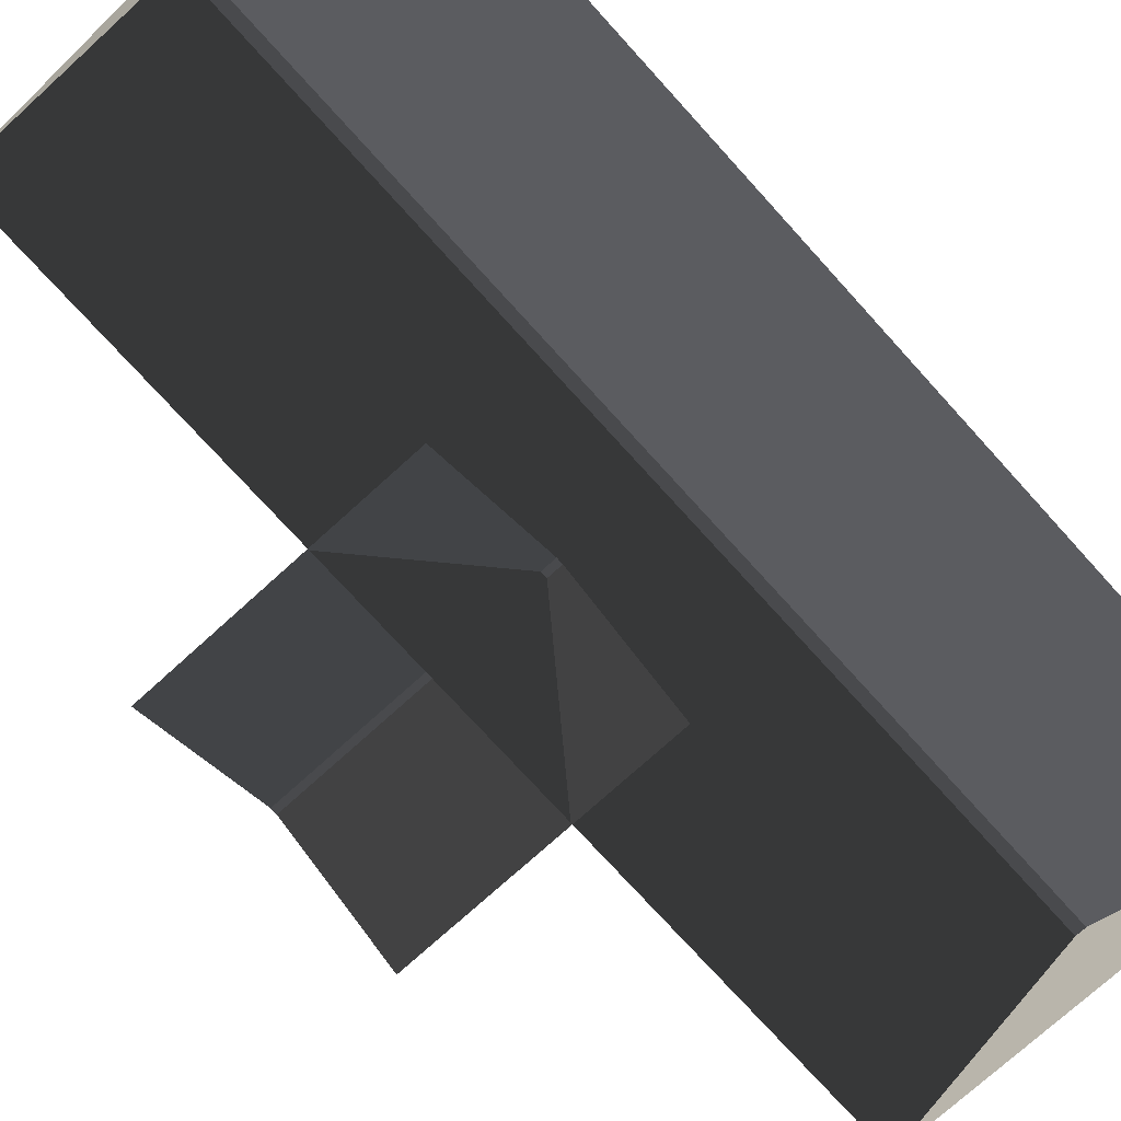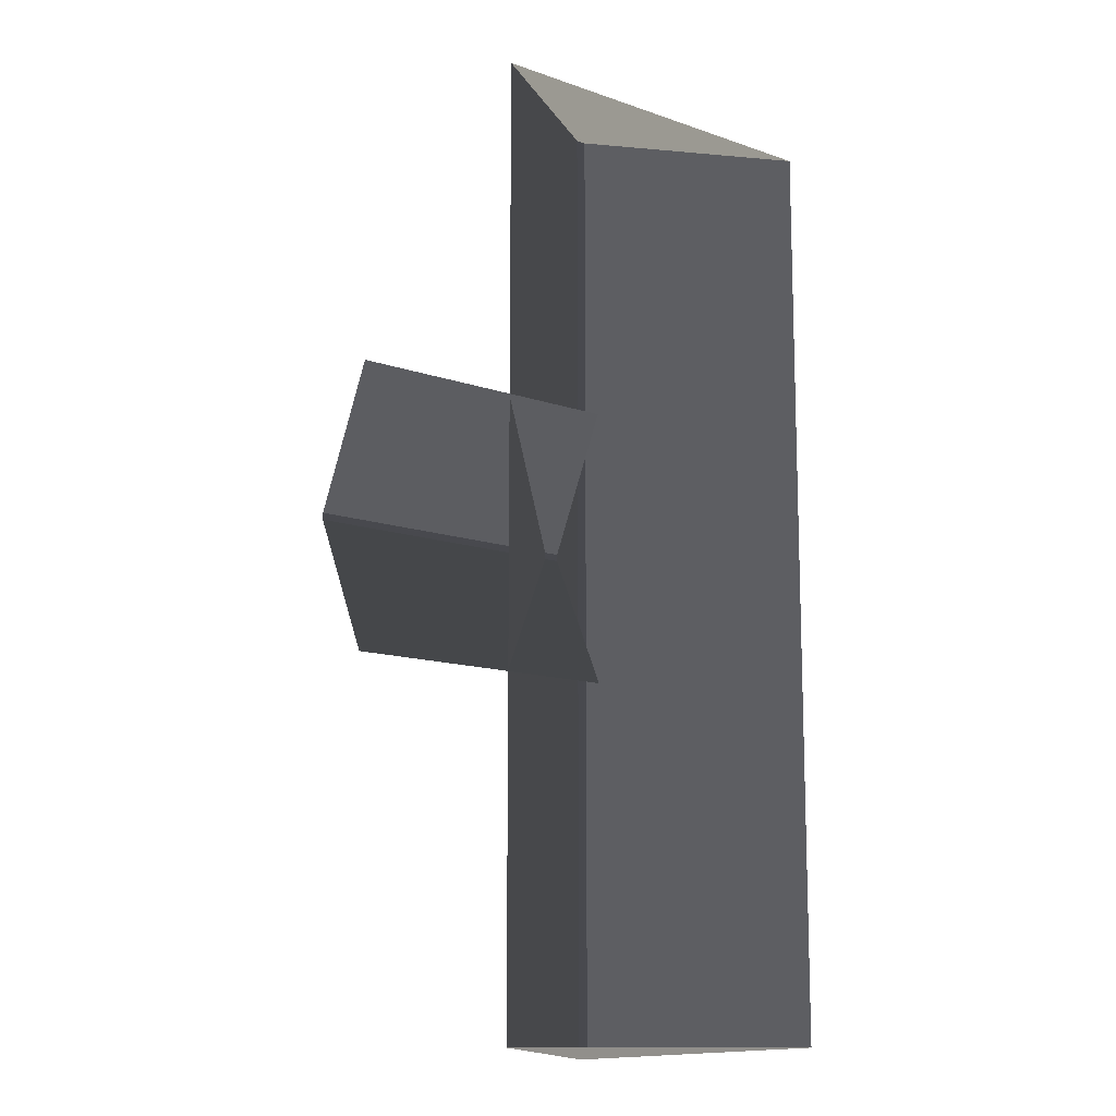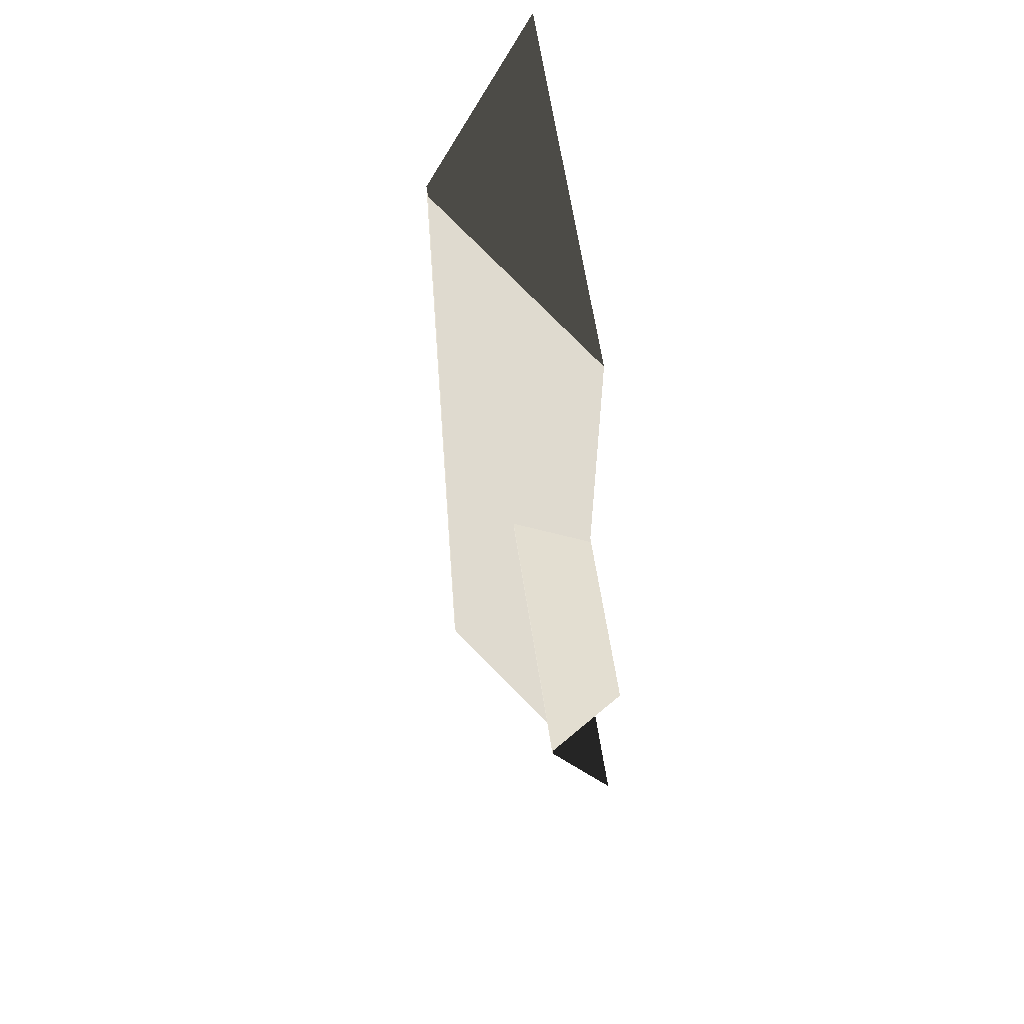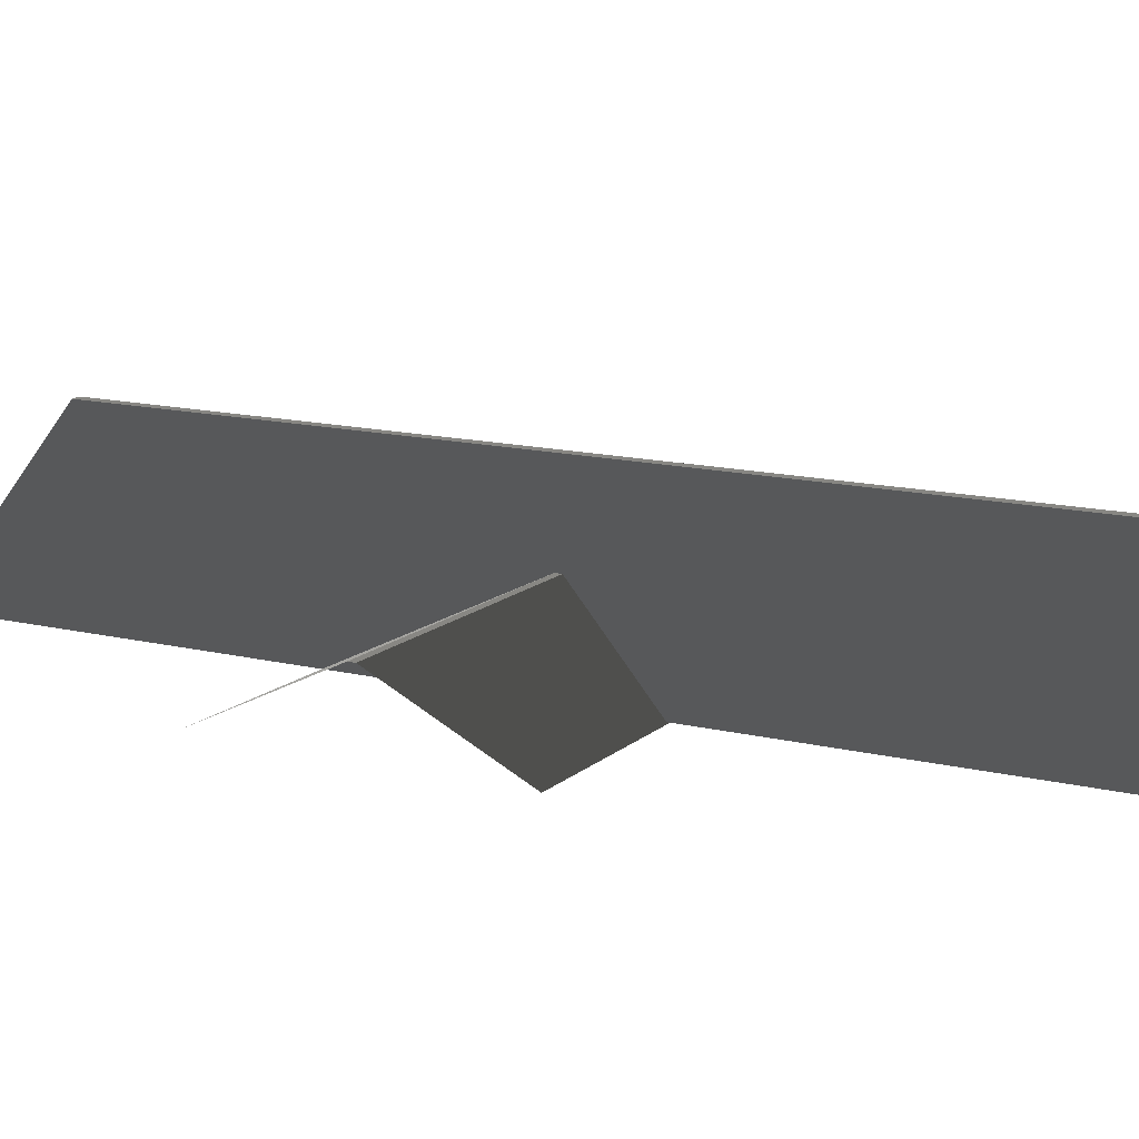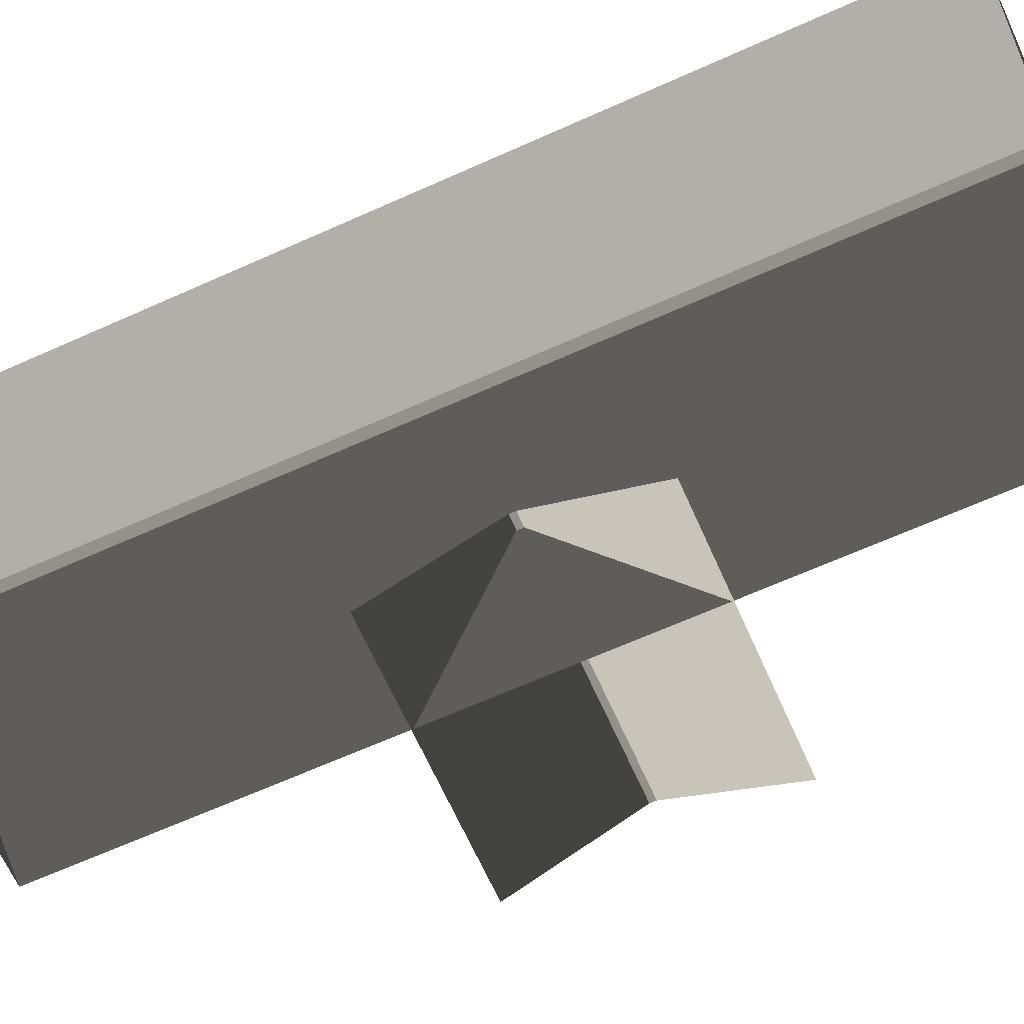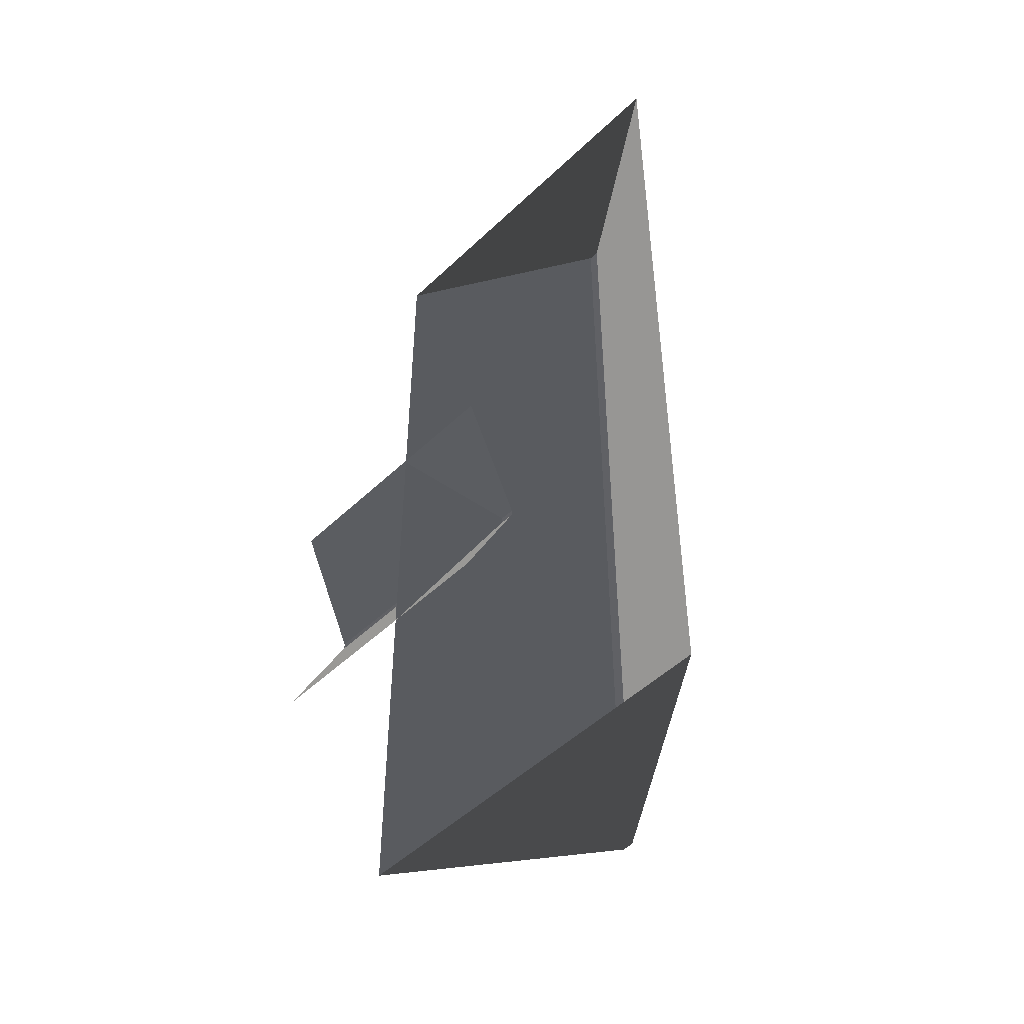
<metadata>
{"format":"obj","ext":"obj","renderer":"f3d","projection":"perspective","resolution":1024,"background":"white","views":[{"elev":-74.9,"azim":-137.8,"up":"+Z"},{"elev":-12.6,"azim":140.7,"up":"+Y"},{"elev":63.4,"azim":81.3,"up":"+Y"},{"elev":13.7,"azim":118.9,"up":"+Z"},{"elev":-66.9,"azim":-65.9,"up":"+Z"},{"elev":-50.2,"azim":-133.9,"up":"+Y"}]}
</metadata>
<code>
v -0.8321 -7.51 0.8882
v -3.814 -7.688 2.865
v -3.814 7.674 2.865
v -0.8321 7.496 0.8882
v -3.814 -7.688 2.865
v -3.983 -7.688 2.865
v -3.983 7.674 2.865
v -3.814 7.674 2.865
v -6.965 7.496 0.8882
v -3.983 7.674 2.865
v -3.983 -7.688 2.865
v -6.965 -7.51 0.8882
v -6.965 -7.51 0.8882
v -3.983 -7.688 2.865
v -3.814 -7.688 2.865
v -0.8321 -7.51 0.8882
v -0.8321 7.496 0.8882
v -3.814 7.674 2.865
v -3.983 7.674 2.865
v -6.965 7.496 0.8882
v 1.809 2.111 0.8764
v 1.809 0.04464 1.88
v -2.567 0.04465 1.88
v -2.567 2.111 0.8764
v 1.809 0.04464 1.88
v 1.809 -0.05863 1.88
v -2.567 -0.05862 1.88
v -2.567 0.04465 1.88
v -2.567 -2.125 0.8764
v -2.567 -0.05862 1.88
v 1.809 -0.05863 1.88
v 1.809 -2.125 0.8764
g Building.031_36069_500
f 1 3 2
f 1 4 3
f 5 7 6
f 5 8 7
f 9 11 10
f 9 12 11
f 13 15 14
f 13 16 15
f 17 19 18
f 17 20 19
f 21 23 22
f 21 24 23
f 25 27 26
f 25 28 27
f 29 31 30
f 29 32 31

</code>
